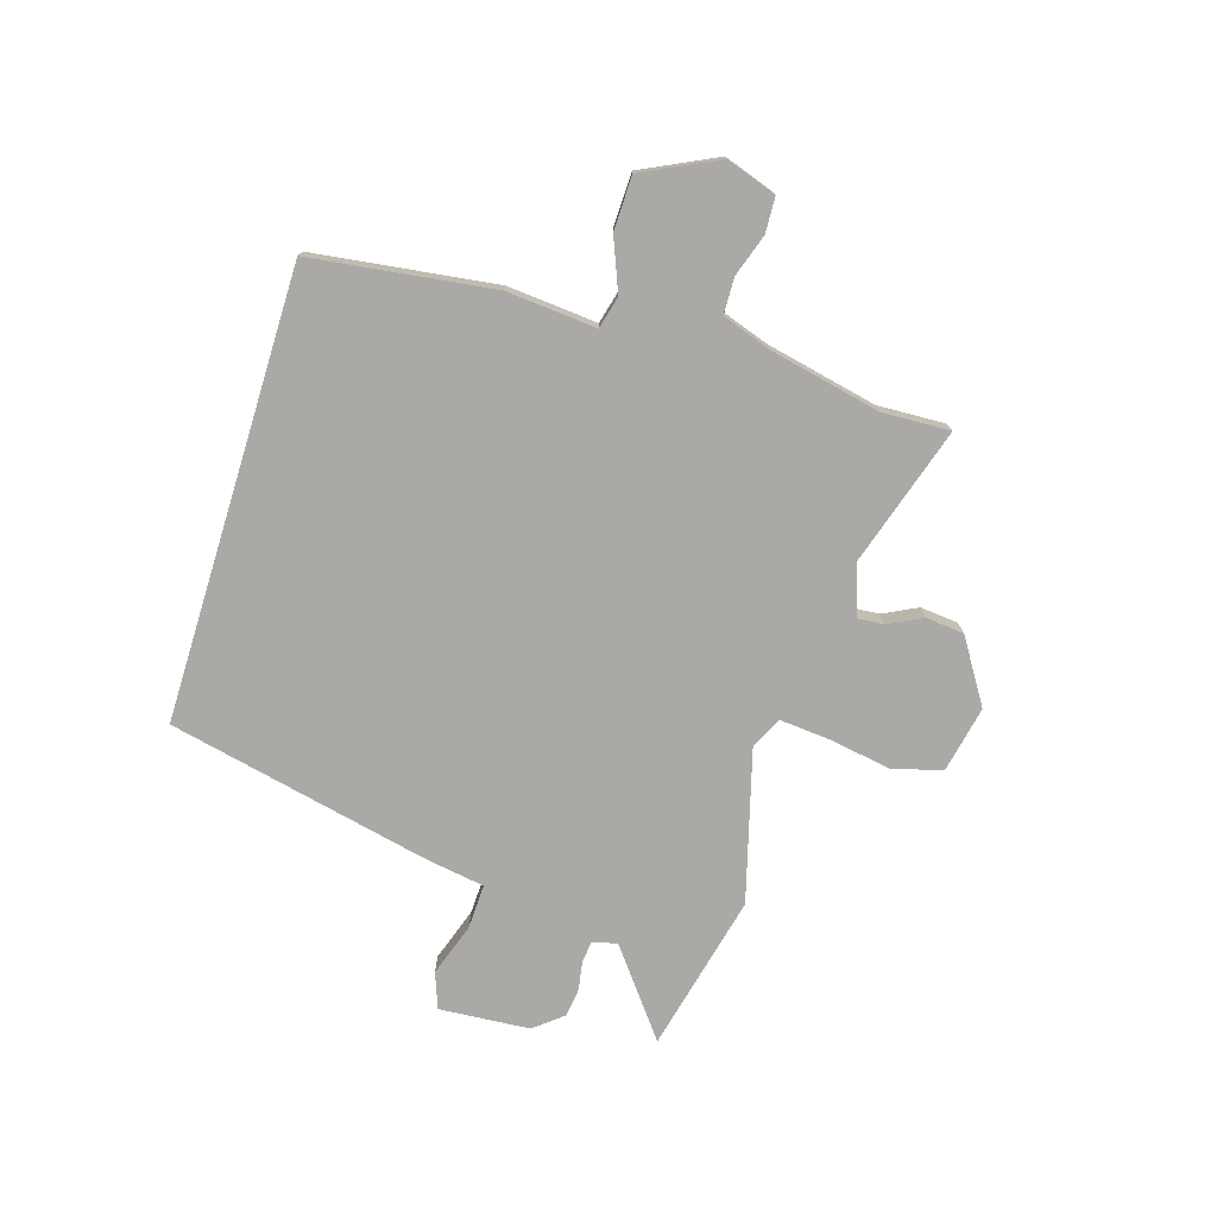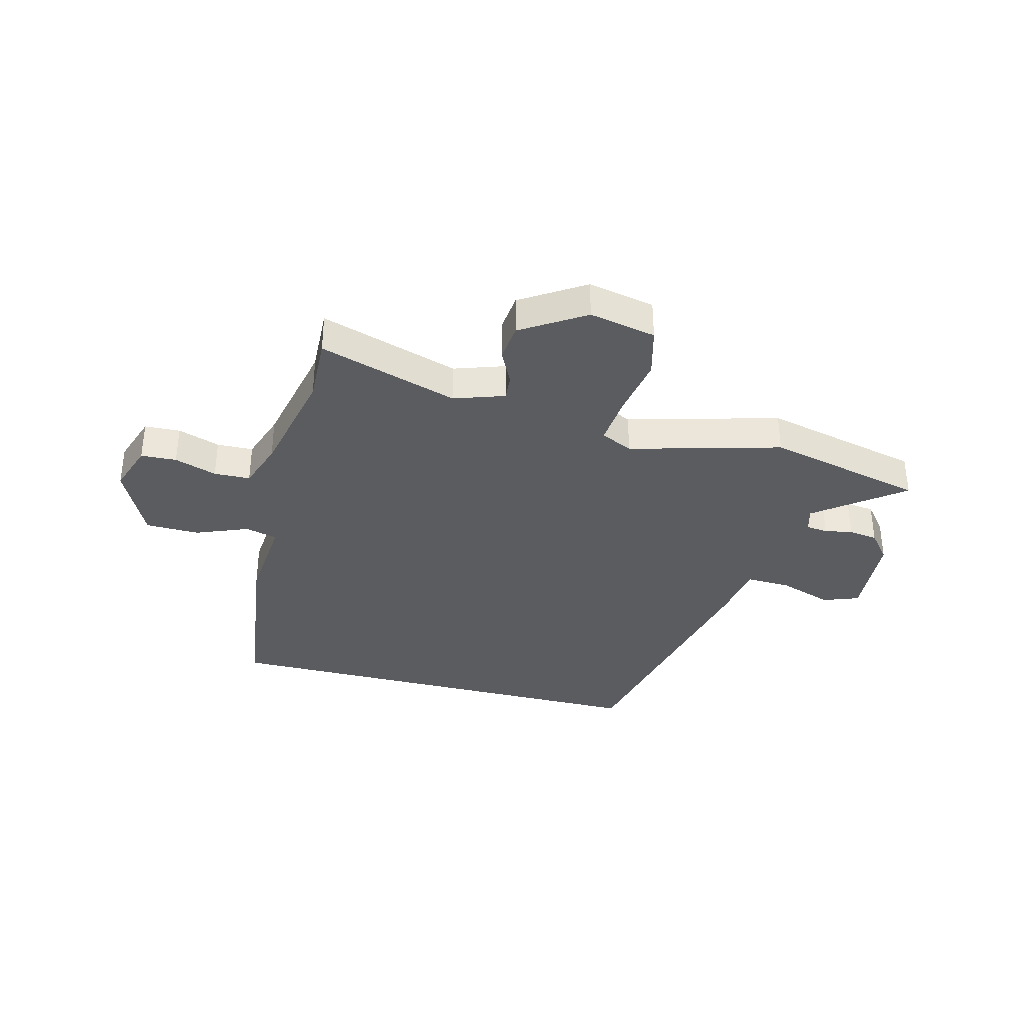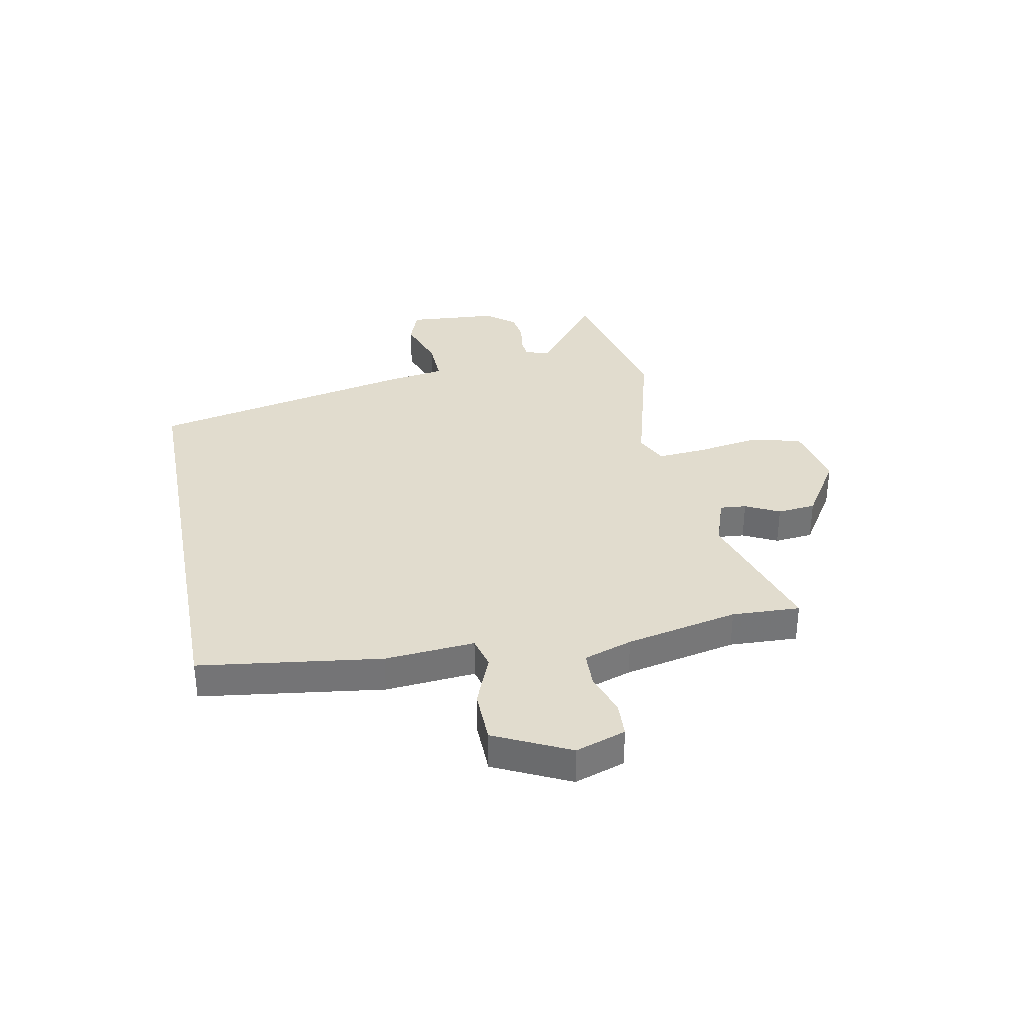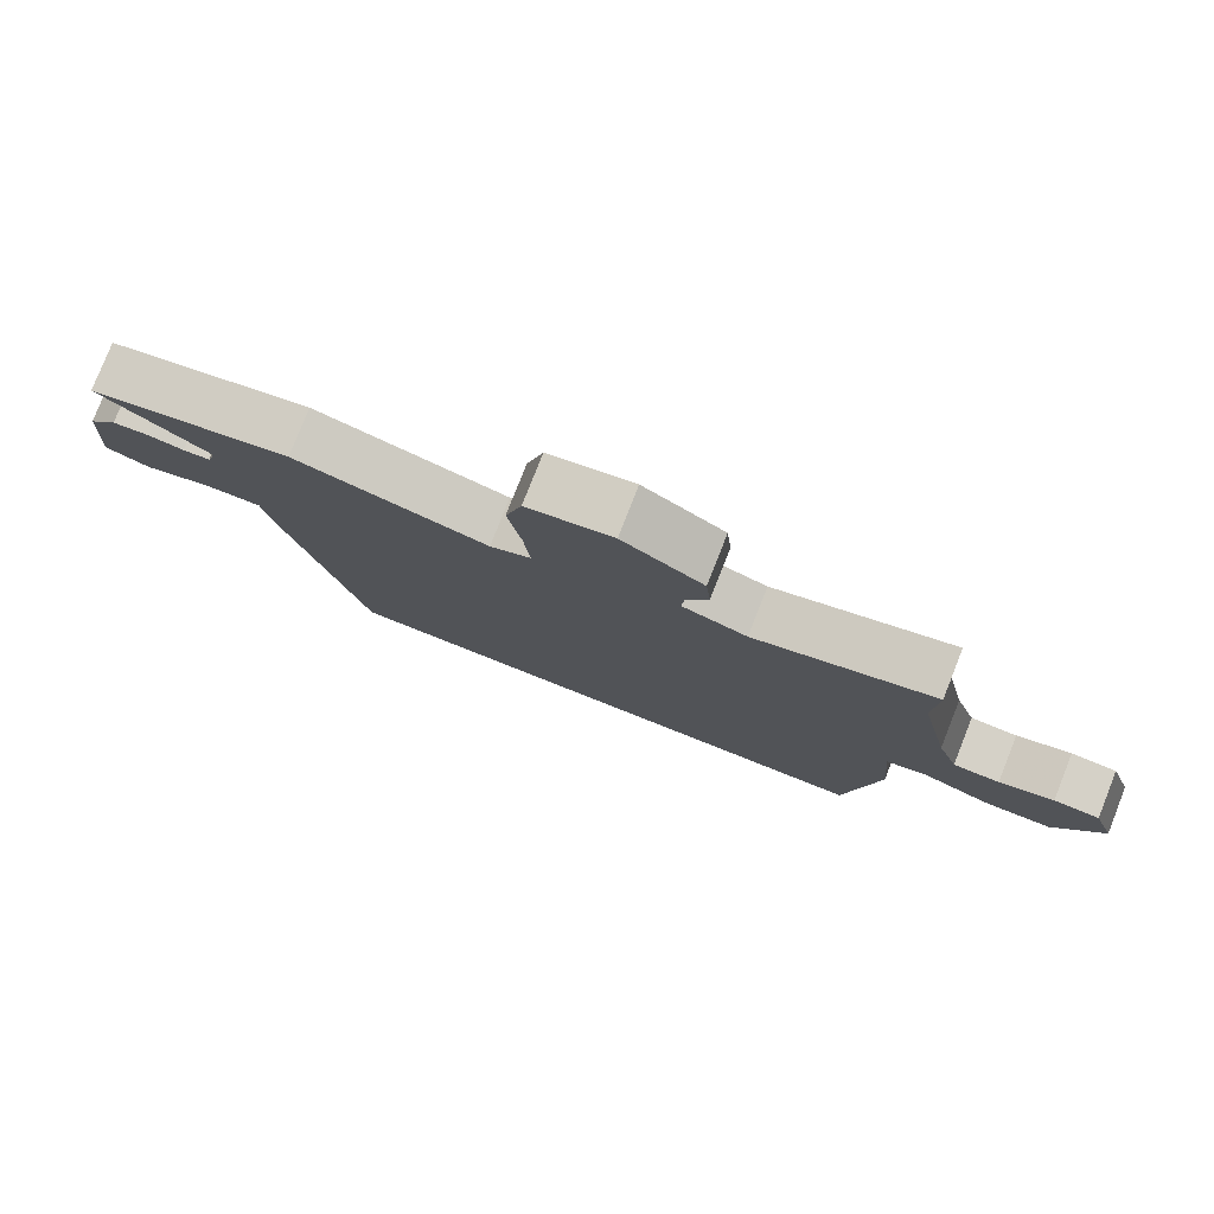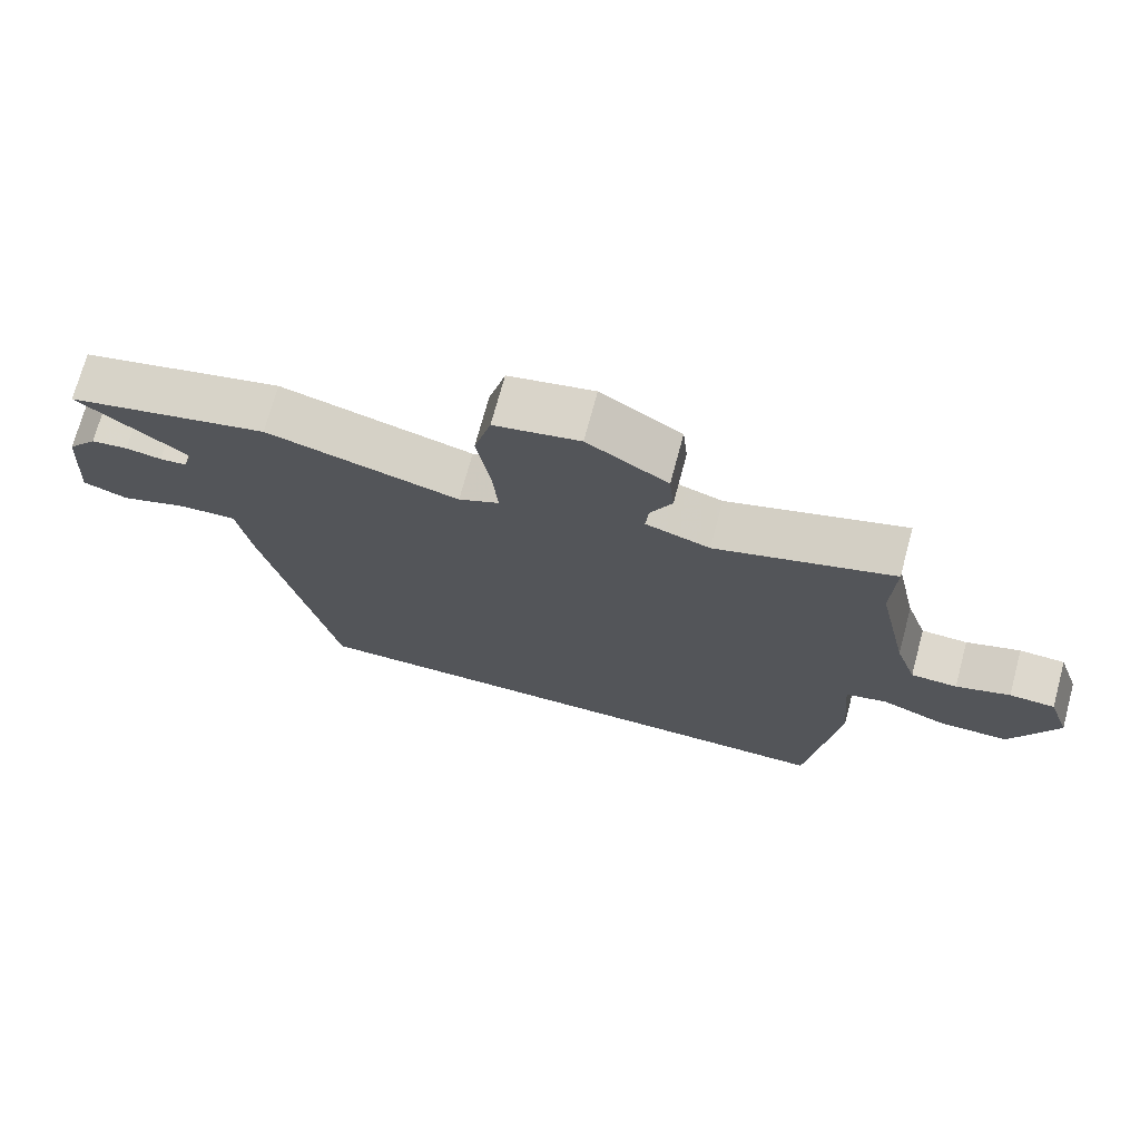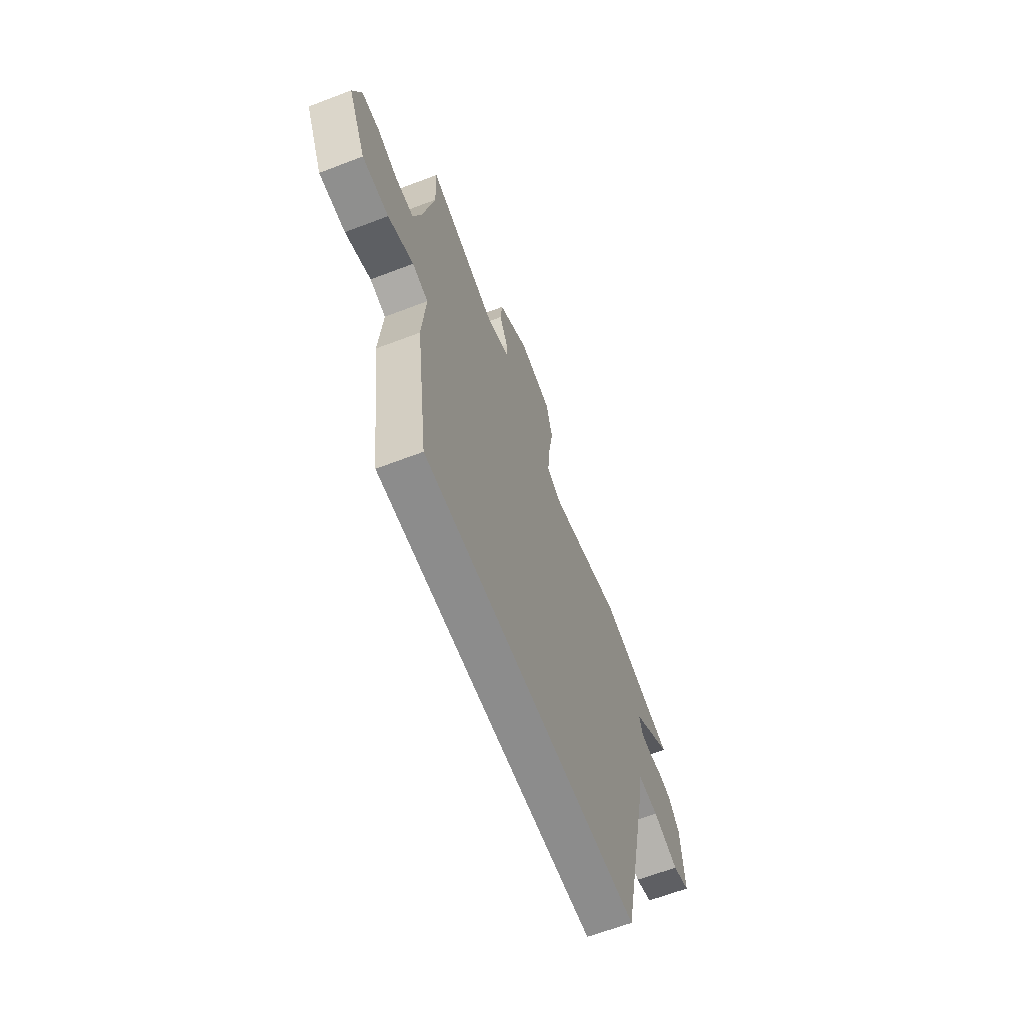
<metadata>
{"format":"obj","ext":"obj","renderer":"f3d","projection":"perspective","resolution":1024,"background":"white","views":[{"elev":-75.6,"azim":-107.1,"up":"+Y"},{"elev":-35.3,"azim":-14.4,"up":"+Y"},{"elev":34.0,"azim":-100.9,"up":"+Y"},{"elev":79.2,"azim":-158.4,"up":"+Z"},{"elev":72.1,"azim":-164.9,"up":"+Z"},{"elev":-64.2,"azim":-68.9,"up":"+Z"}]}
</metadata>
<code>
v -0.499 0.07 0.474
v -0.504 0.07 0.598
v -0.25 0.07 0.518
v -0.158 0.07 0.549
v -0.162 0.07 0.597
v -0.193 0.07 0.659
v -0.186 0.07 0.729
v -0.071 0.07 0.802
v 0.051 0.07 0.777
v 0.075 0.07 0.686
v 0.056 0.07 0.573
v 0.048 0.07 0.481
v 0.106 0.07 0.453
v 0.381 0.07 0.528
v 0.67 0.07 0.46
v 0.514 0.07 0.34
v 0.527 0.07 0.295
v 0.566 0.07 0.291
v 0.617 0.07 0.3
v 0.67 0.07 0.293
v 0.712 0.07 0.241
v 0.724 0.07 0.076
v 0.659 0.07 0.052
v 0.562 0.07 0.085
v 0.481 0.07 0.088
v 0.463 0.07 -0.022
v 0.358 0.07 -0.5
v -0.464 0.07 -0.5
v -0.508 0.07 -0.168
v -0.494 0.07 -0.004
v -0.553 0.07 0.011
v -0.648 0.07 -0.027
v -0.746 0.07 -0.025
v -0.812 0.07 0.112
v -0.781 0.07 0.203
v -0.716 0.07 0.206
v -0.639 0.07 0.18
v -0.573 0.07 0.182
v -0.543 0.07 0.27
v -0.499 0 0.474
v -0.504 0 0.598
v -0.25 0 0.518
v -0.158 0 0.549
v -0.162 0 0.597
v -0.193 0 0.659
v -0.186 0 0.729
v -0.071 0 0.802
v 0.051 0 0.777
v 0.075 0 0.686
v 0.056 0 0.573
v 0.048 0 0.481
v 0.106 0 0.453
v 0.381 0 0.528
v 0.67 0 0.46
v 0.514 0 0.34
v 0.527 0 0.295
v 0.566 0 0.291
v 0.617 0 0.3
v 0.67 0 0.293
v 0.712 0 0.241
v 0.724 0 0.076
v 0.659 0 0.052
v 0.562 0 0.085
v 0.481 0 0.088
v 0.463 0 -0.022
v 0.358 0 -0.5
v -0.464 0 -0.5
v -0.508 0 -0.168
v -0.494 0 -0.004
v -0.553 0 0.011
v -0.648 0 -0.027
v -0.746 0 -0.025
v -0.812 0 0.112
v -0.781 0 0.203
v -0.716 0 0.206
v -0.639 0 0.18
v -0.573 0 0.182
v -0.543 0 0.27
f 34 35 36 37
f 34 37 38
f 31 32 33 34
f 30 31 34 38
f 27 28 29 30
f 25 26 27 30
f 25 30 38 39
f 21 22 23 24
f 18 19 20 21
f 17 18 21 24
f 16 17 24 25
f 13 14 15 16
f 8 9 10 11
f 8 11 12
f 5 6 7 8
f 4 5 8 12
f 3 4 12 13
f 1 2 3
f 13 16 25 39
f 1 3 13 39
f 76 75 74 73
f 77 76 73
f 73 72 71 70
f 77 73 70 69
f 69 68 67 66
f 69 66 65 64
f 78 77 69 64
f 63 62 61 60
f 60 59 58 57
f 63 60 57 56
f 64 63 56 55
f 55 54 53 52
f 50 49 48 47
f 51 50 47
f 47 46 45 44
f 51 47 44 43
f 52 51 43 42
f 42 41 40
f 78 64 55 52
f 78 52 42 40
f 1 40 41 2
f 2 41 42 3
f 3 42 43 4
f 4 43 44 5
f 5 44 45 6
f 6 45 46 7
f 7 46 47 8
f 8 47 48 9
f 9 48 49 10
f 10 49 50 11
f 11 50 51 12
f 12 51 52 13
f 13 52 53 14
f 14 53 54 15
f 15 54 55 16
f 16 55 56 17
f 17 56 57 18
f 18 57 58 19
f 19 58 59 20
f 20 59 60 21
f 21 60 61 22
f 22 61 62 23
f 23 62 63 24
f 24 63 64 25
f 25 64 65 26
f 26 65 66 27
f 27 66 67 28
f 28 67 68 29
f 29 68 69 30
f 30 69 70 31
f 31 70 71 32
f 32 71 72 33
f 33 72 73 34
f 34 73 74 35
f 35 74 75 36
f 36 75 76 37
f 37 76 77 38
f 38 77 78 39
f 39 78 40 1

</code>
